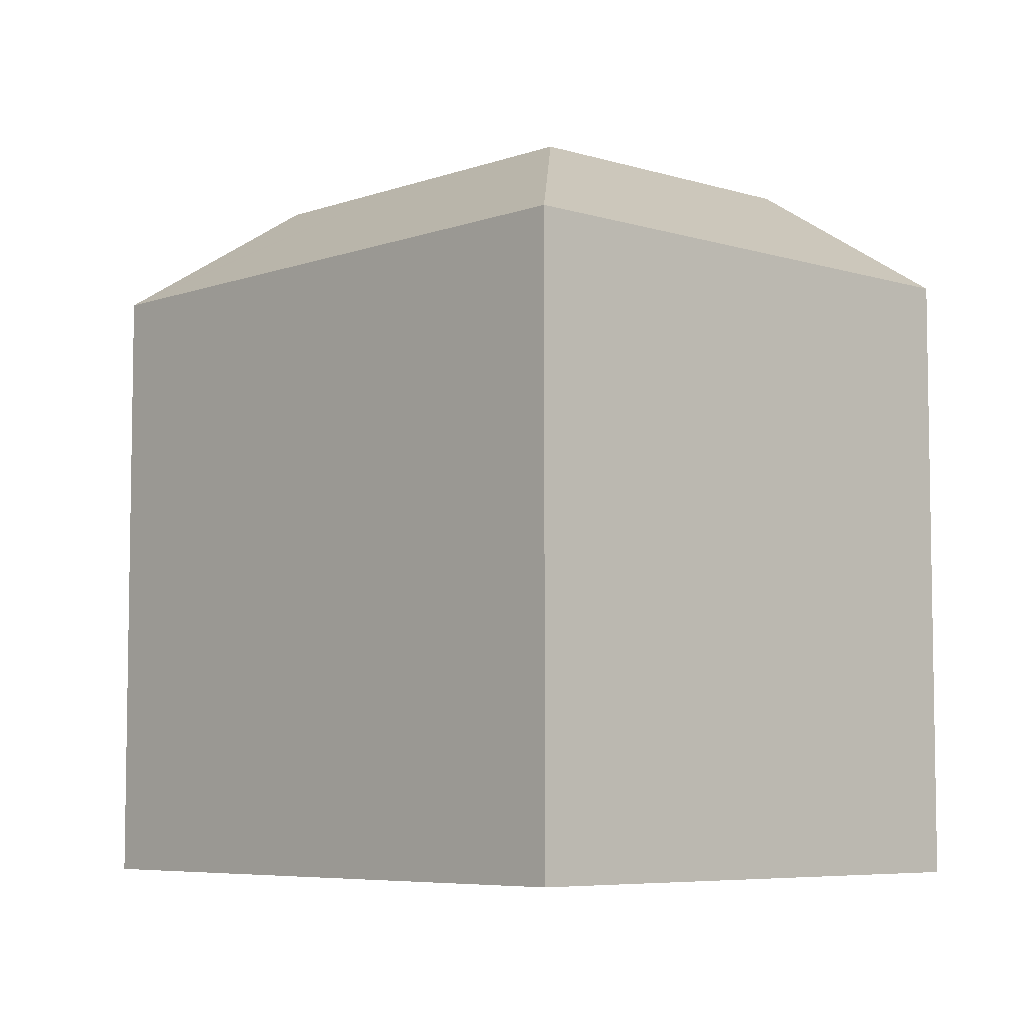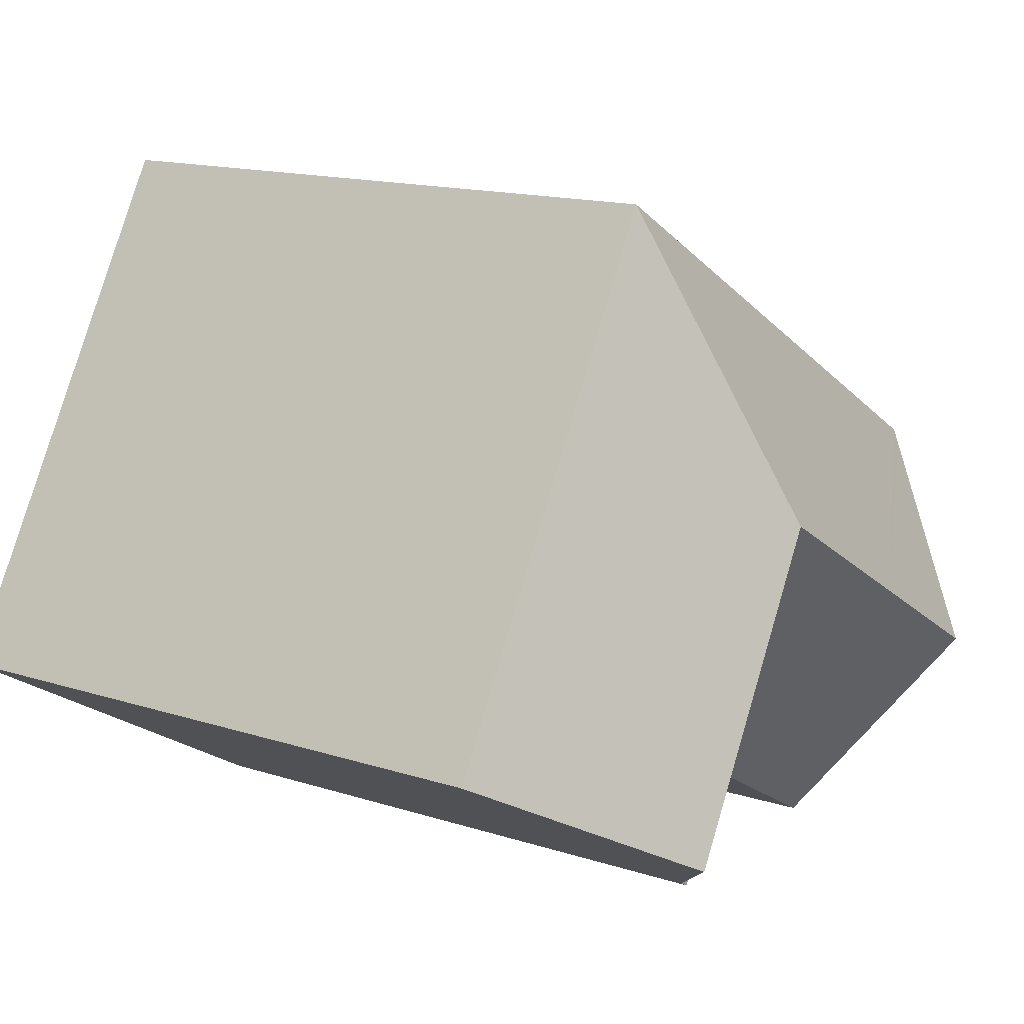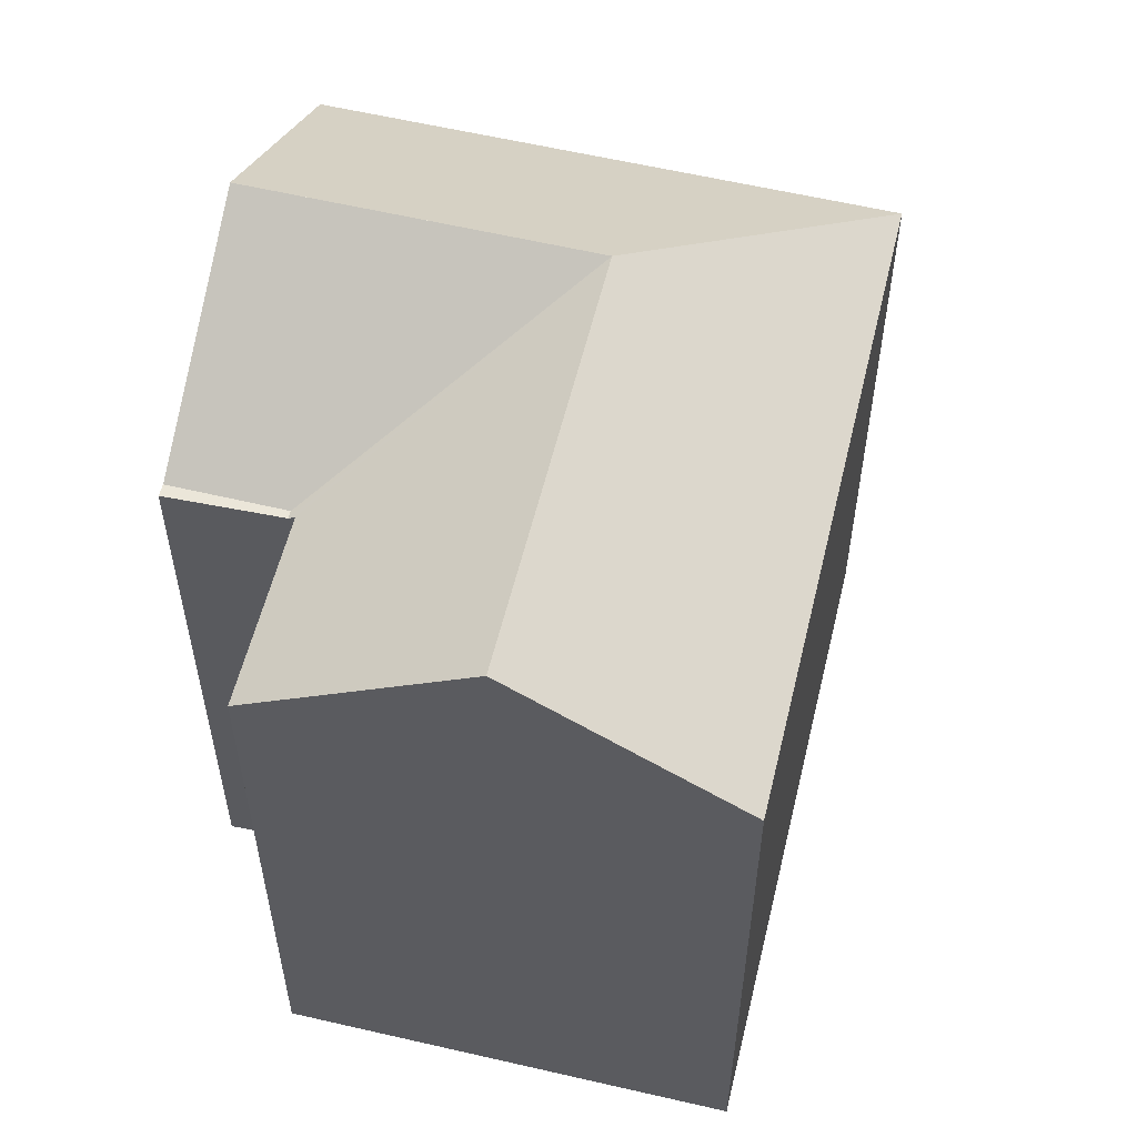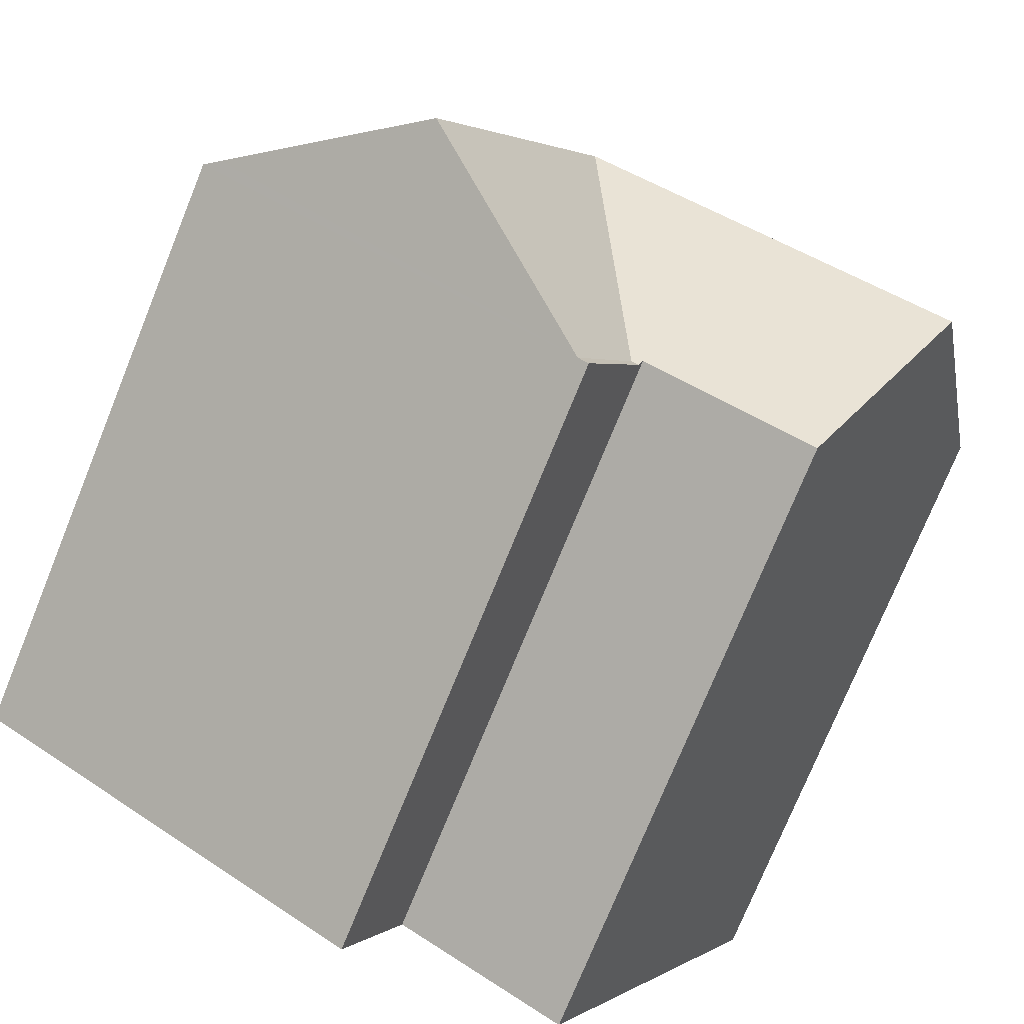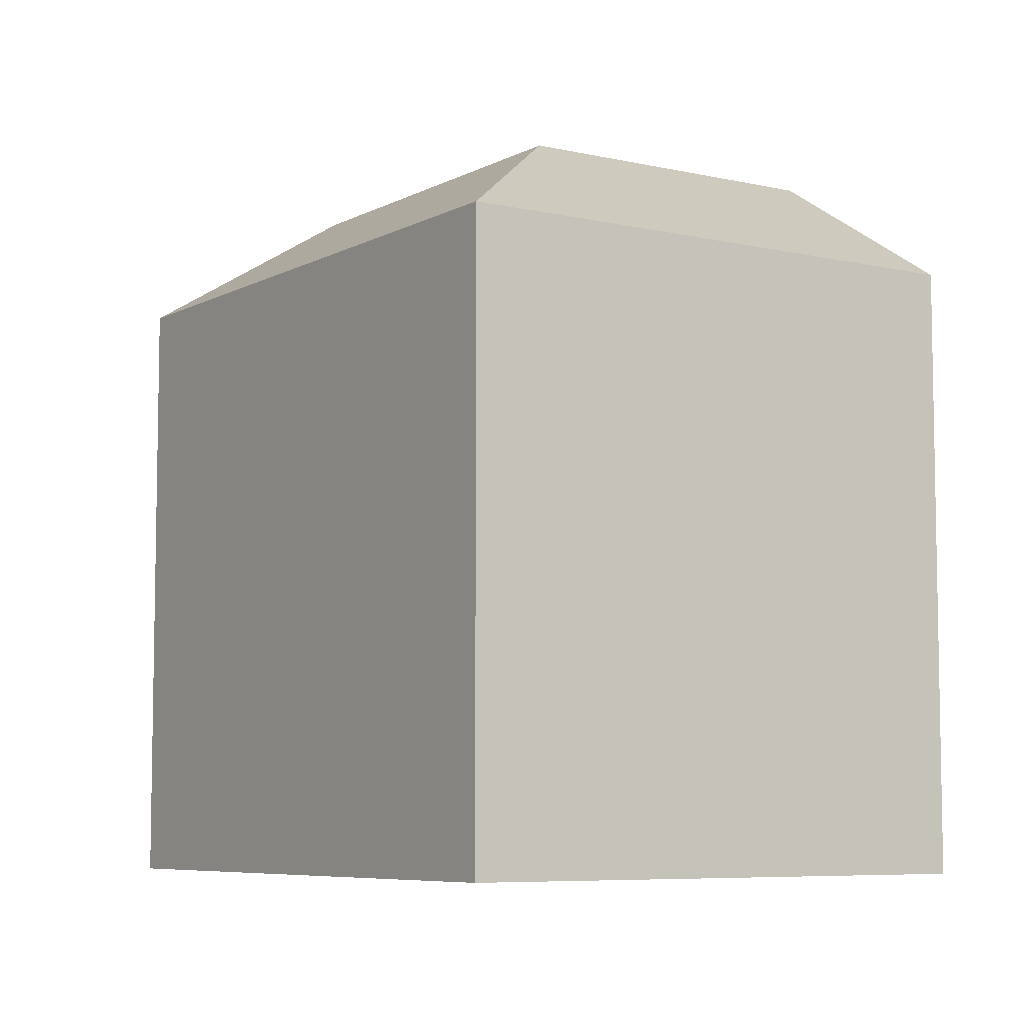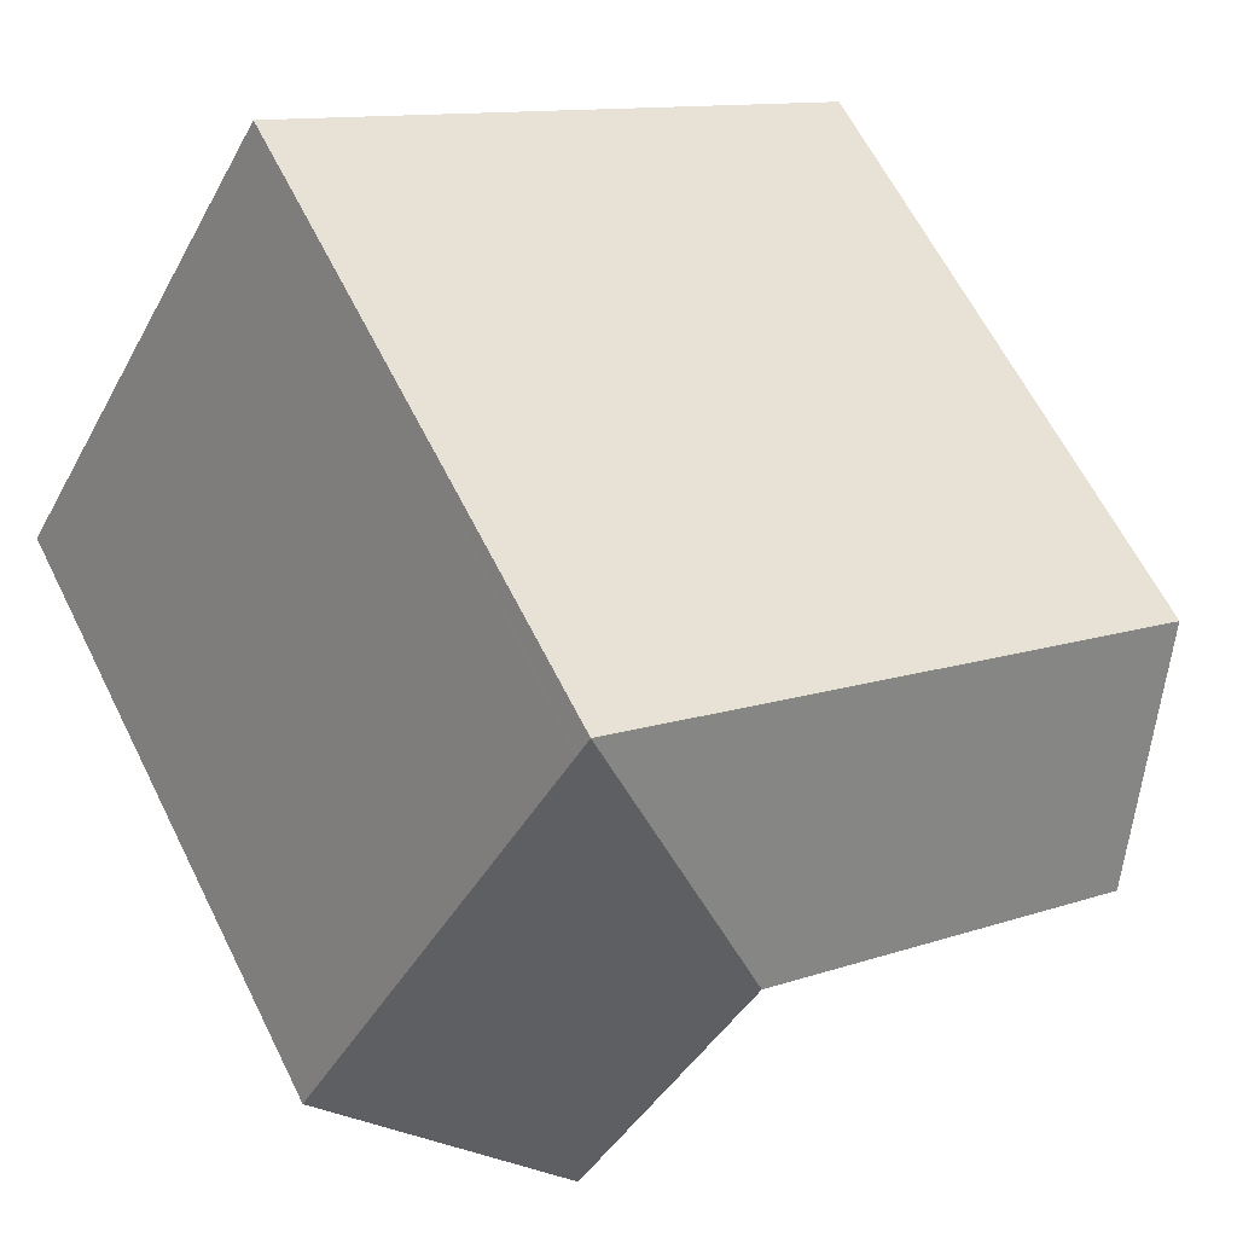
<metadata>
{"format":"obj","ext":"obj","renderer":"f3d","projection":"perspective","resolution":1024,"background":"white","views":[{"elev":-6.3,"azim":17.2,"up":"+Y"},{"elev":14.9,"azim":124.7,"up":"+Z"},{"elev":57.0,"azim":-106.0,"up":"+Y"},{"elev":-76.1,"azim":157.8,"up":"+Z"},{"elev":-6.9,"azim":26.3,"up":"+Y"},{"elev":63.6,"azim":153.3,"up":"+Z"}]}
</metadata>
<code>
v  23.79 17.91 -5.01
v  22.7 17.6 -2.091
v  24.23 17.6 -4.749
v  18.68 21.55 -8.03
v  17.01 17.6 7.777
v  17.09 21.55 -5.27
v  13.82 21.55 0.411
v  16.57 17.6 8.526
v  16.48 17.6 8.687
v  16.2 17.6 9.183
v  11.4 17.54 -8.498
v  13.05 17.54 -11.36
v  11.2 17.54 -8.61
v  12.74 17.54 -11.54
v  11.11 17.66 -8.439
v  6.318 17.66 -11.16
v  8.122 21.55 -2.817
v  3.182 21.55 -5.619
v  4.896 17.6 2.776
v  0 17.6 1.078e-15
v  0.22 17.87 -0.388
v  12.74 7.067e-16 -11.54
v  11.11 5.167e-16 -8.439
v  11.2 5.272e-16 -8.61
v  6.318 6.832e-16 -11.16
v  3.182 3.441e-16 -5.619
v  0 0 0
v  0.22 2.376e-17 -0.388
v  24.23 2.908e-16 -4.749
v  23.79 3.068e-16 -5.01
v  13.05 6.957e-16 -11.36
v  18.68 4.917e-16 -8.03
v  16.2 -5.623e-16 9.183
v  4.896 -1.7e-16 2.776
v  16.48 -5.319e-16 8.687
v  22.7 1.28e-16 -2.091
v  16.57 -5.221e-16 8.526
v  17.01 -4.762e-16 7.777
g defaultobject
f 1 2 3
f 2 1 4
f 2 4 5
f 5 4 6
f 5 6 7
f 5 7 8
f 8 7 9
f 9 7 10
f 11 4 12
f 4 11 7
f 4 7 6
f 13 12 14
f 12 13 11
f 13 7 11
f 7 13 15
f 7 15 16
f 7 16 17
f 17 16 18
f 7 19 10
f 19 7 17
f 19 17 20
f 20 17 21
f 21 17 18
f 22 13 14
f 13 23 15
f 23 13 22
f 23 22 24
f 25 18 16
f 18 25 21
f 21 25 20
f 20 25 26
f 20 26 27
f 27 26 28
f 23 16 15
f 16 23 25
f 1 12 4
f 12 1 3
f 12 3 29
f 12 29 14
f 14 29 30
f 14 30 31
f 14 31 22
f 31 30 32
f 27 19 20
f 19 27 10
f 10 27 33
f 33 27 34
f 33 9 10
f 9 33 8
f 8 33 5
f 5 33 2
f 2 33 3
f 3 33 35
f 3 35 36
f 3 36 29
f 36 35 37
f 36 37 38
f 36 30 29
f 30 36 32
f 32 36 38
f 32 38 31
f 31 38 35
f 31 35 33
f 31 33 34
f 31 34 23
f 31 23 24
f 31 24 22
f 23 34 25
f 25 34 26
f 26 34 28
f 28 34 27

</code>
